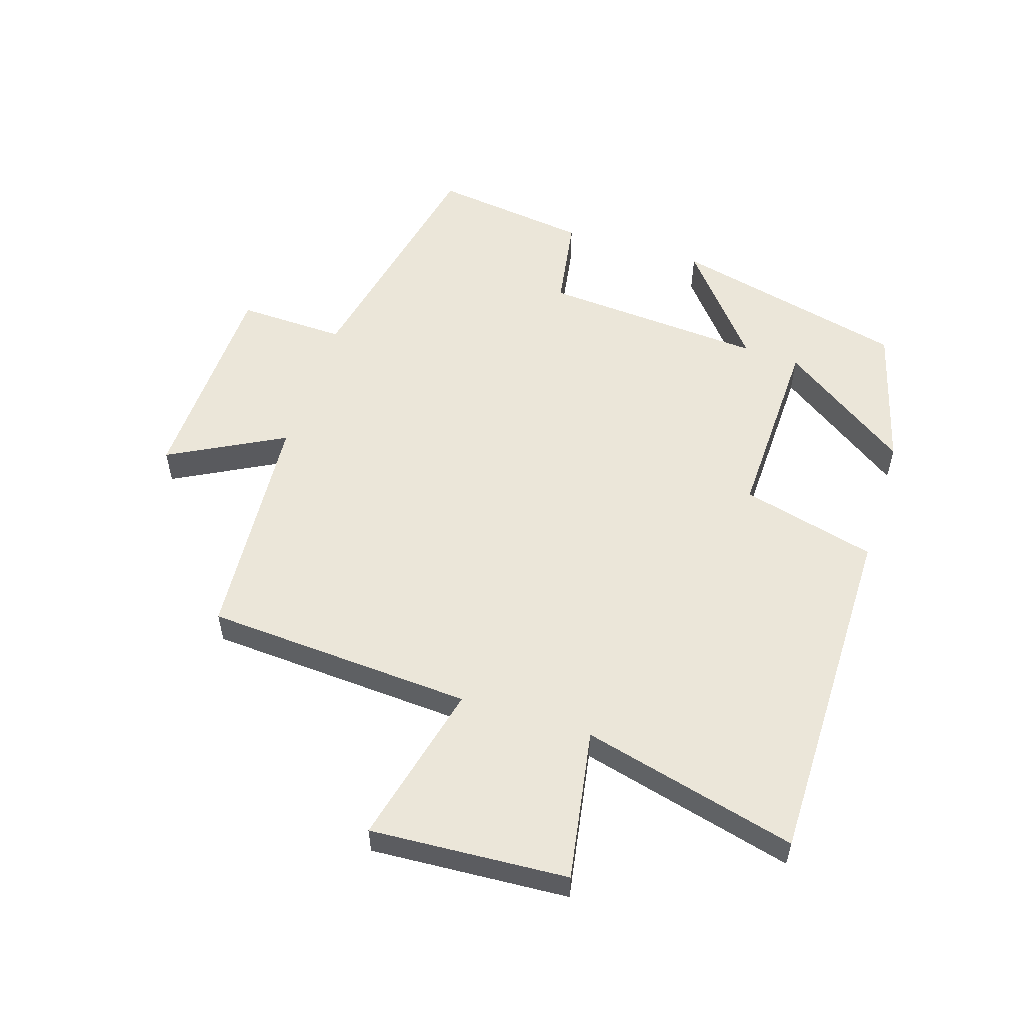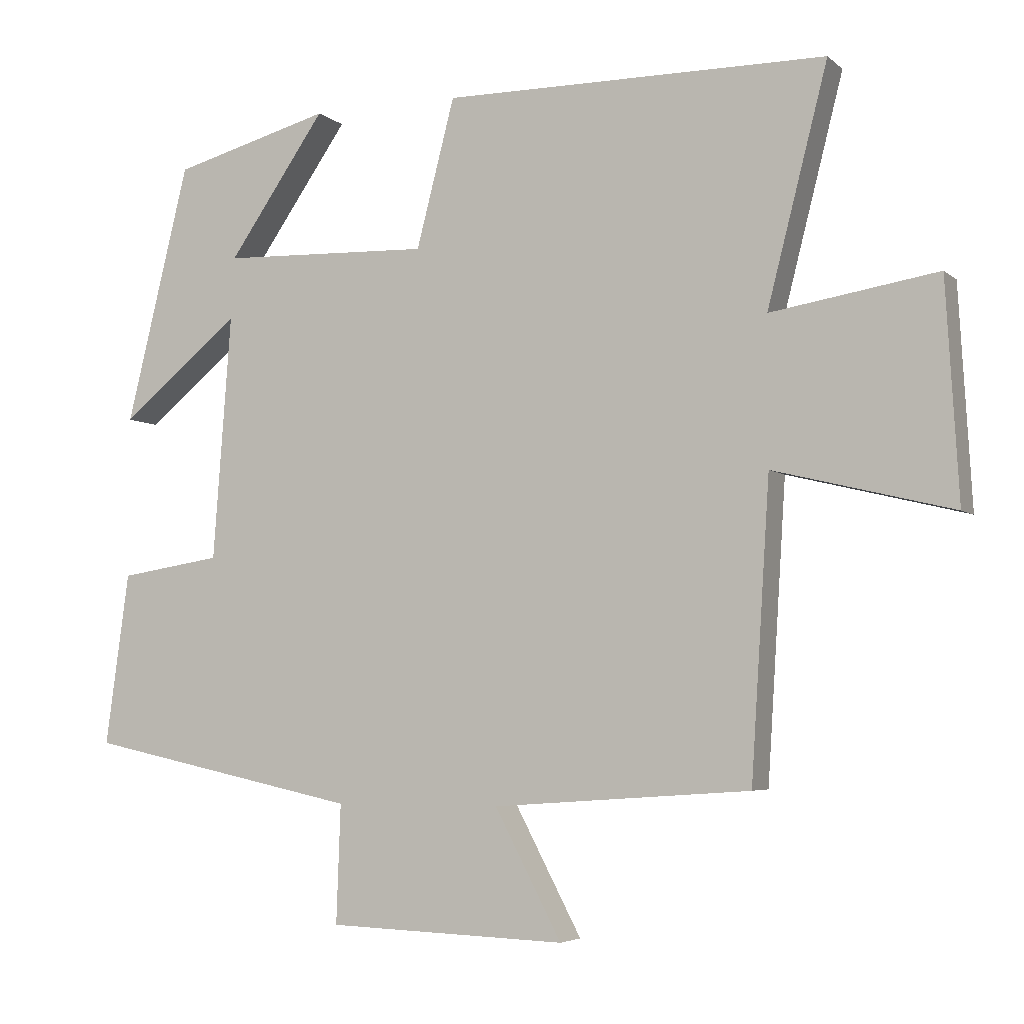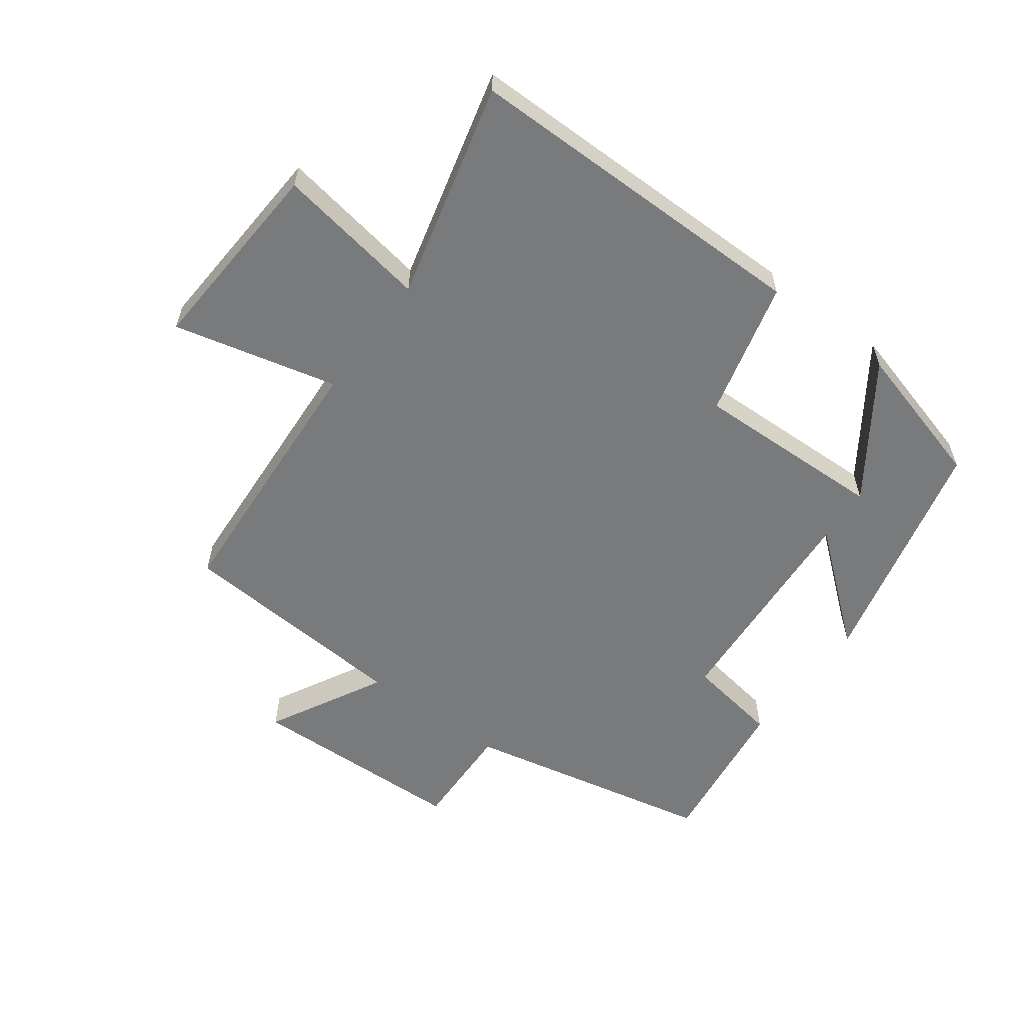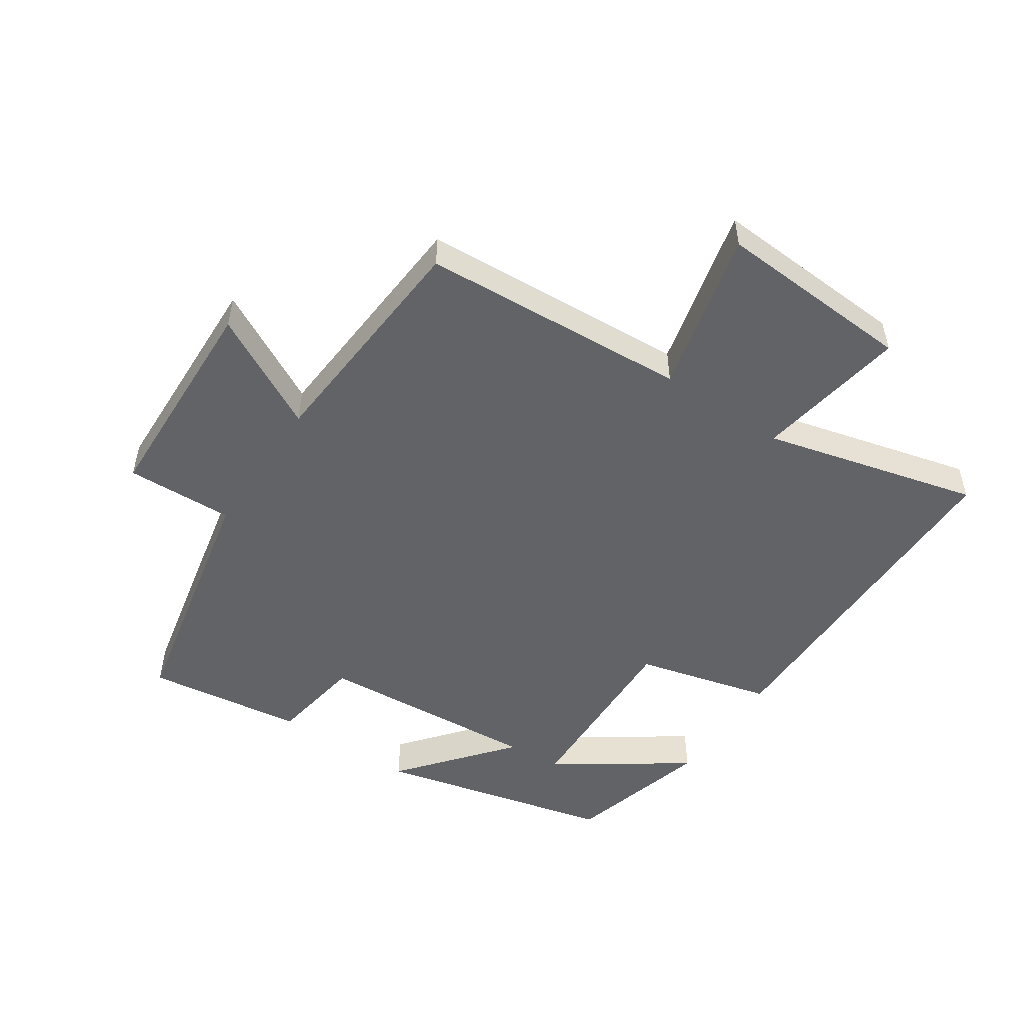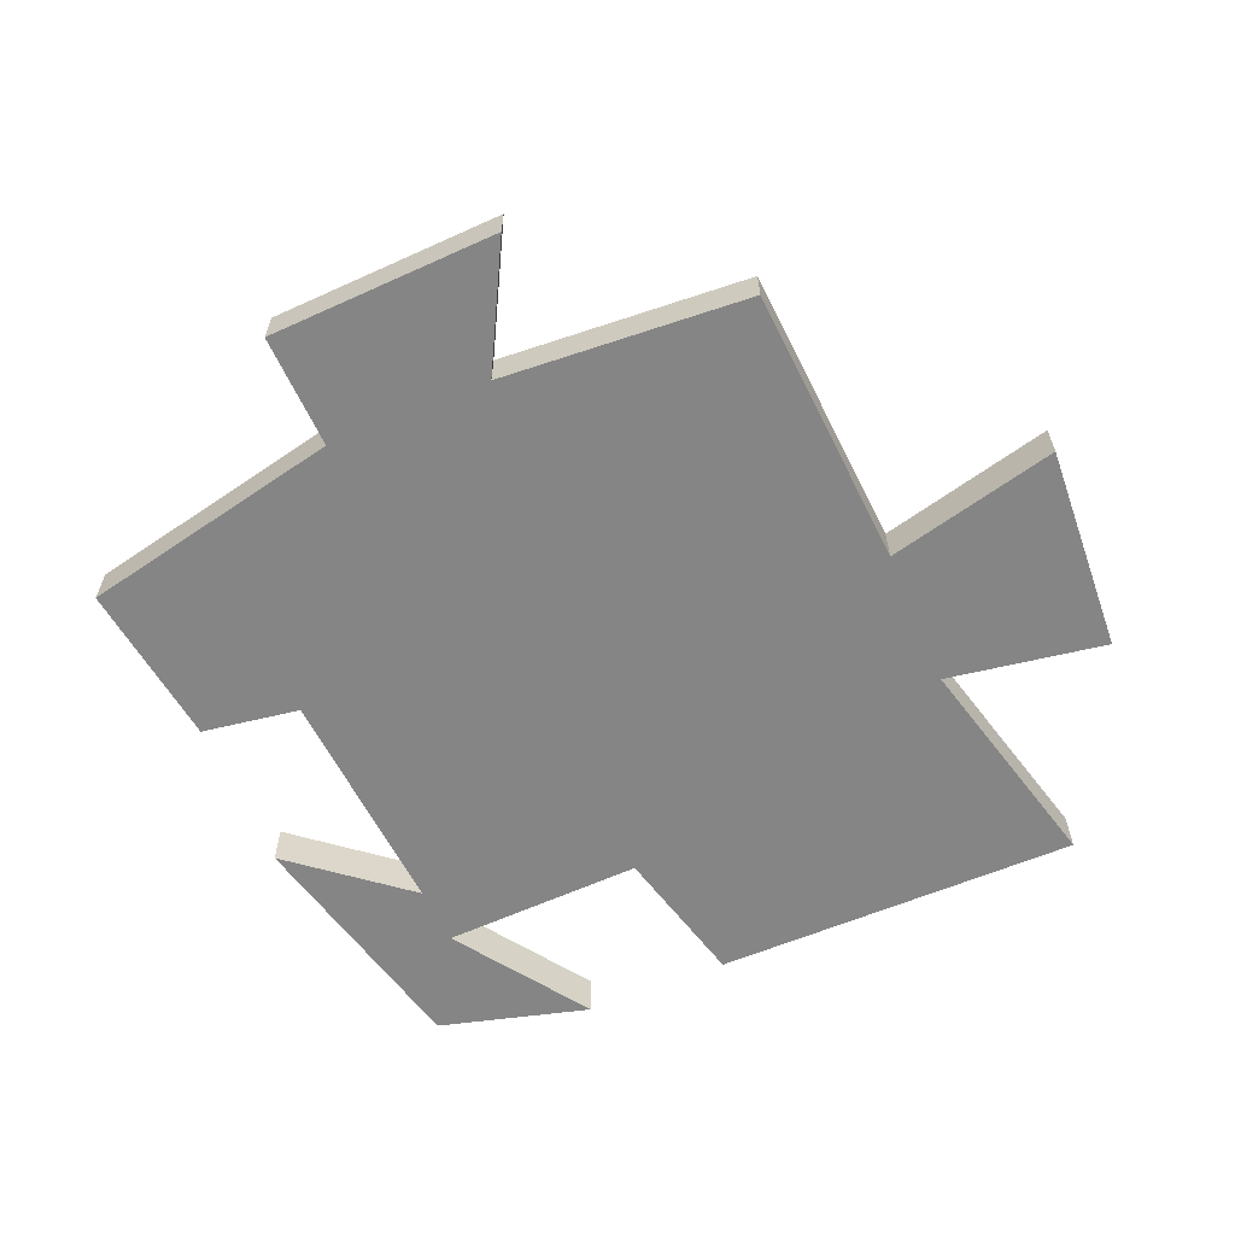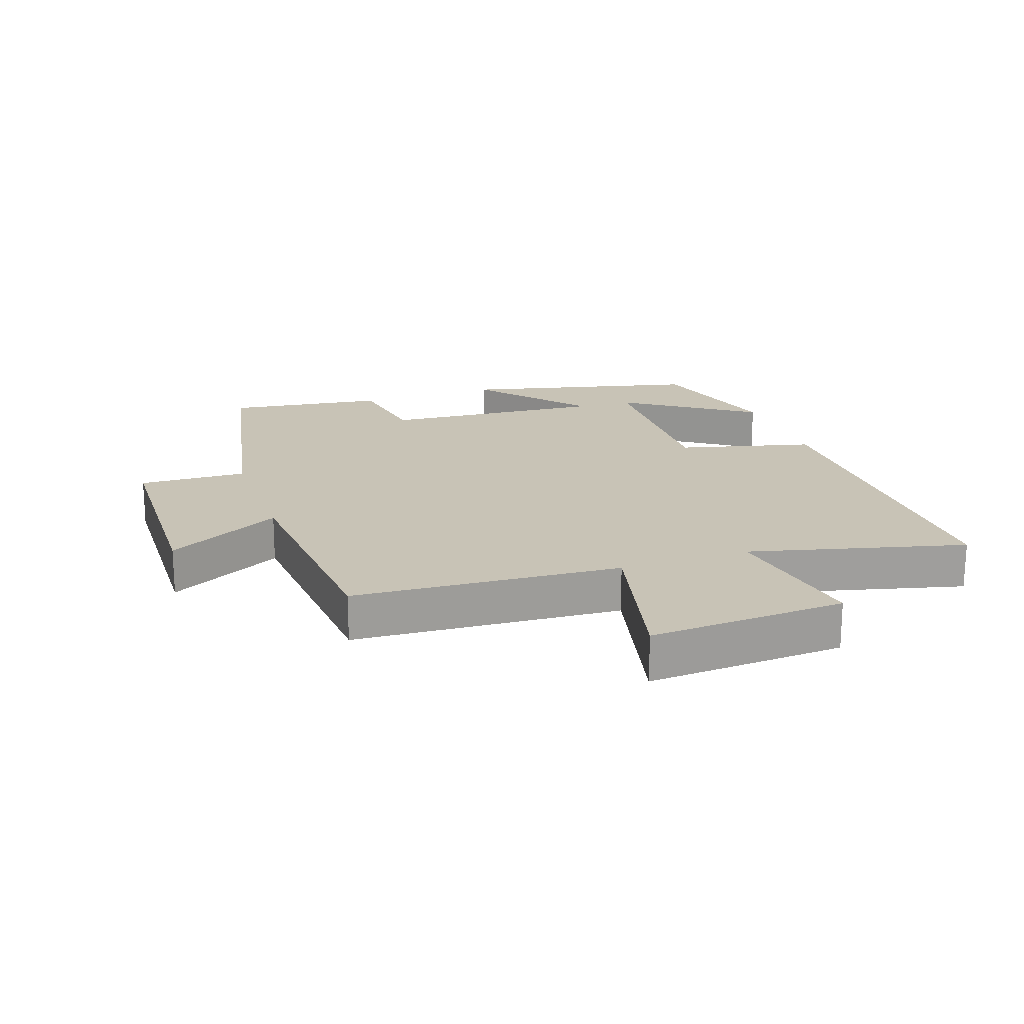
<metadata>
{"format":"obj","ext":"obj","renderer":"f3d","projection":"perspective","resolution":1024,"background":"white","views":[{"elev":55.1,"azim":-72.5,"up":"+Y"},{"elev":-4.8,"azim":-155.8,"up":"+Z"},{"elev":-58.0,"azim":-36.7,"up":"+Y"},{"elev":-51.0,"azim":-124.0,"up":"+Y"},{"elev":-61.7,"azim":-157.2,"up":"+Y"},{"elev":19.5,"azim":-109.4,"up":"+Y"}]}
</metadata>
<code>
v 0.409 0.07 0.438
v 0.5 0.07 0.066
v 0.327 0.07 0.207
v 0.353 0.07 -0.145
v 0.5 0.07 -0.168
v 0.534 0.07 -0.416
v 0.139 0.07 -0.5
v 0.145 0.07 -0.67
v -0.199 0.07 -0.682
v -0.103 0.07 -0.5
v -0.473 0.07 -0.474
v -0.5 0.07 -0.051
v -0.757 0.07 -0.114
v -0.739 0.07 0.198
v -0.5 0.07 0.159
v -0.587 0.07 0.498
v -0.035 0.07 0.5
v 0.02 0.07 0.287
v 0.322 0.07 0.297
v 0.181 0.07 0.5
v 0.409 0 0.438
v 0.5 0 0.066
v 0.327 0 0.207
v 0.353 0 -0.145
v 0.5 0 -0.168
v 0.534 0 -0.416
v 0.139 0 -0.5
v 0.145 0 -0.67
v -0.199 0 -0.682
v -0.103 0 -0.5
v -0.473 0 -0.474
v -0.5 0 -0.051
v -0.757 0 -0.114
v -0.739 0 0.198
v -0.5 0 0.159
v -0.587 0 0.498
v -0.035 0 0.5
v 0.02 0 0.287
v 0.322 0 0.297
v 0.181 0 0.5
f 19 20 1 2
f 15 16 17 18
f 15 18 19
f 12 13 14 15
f 10 11 12 15
f 10 15 19
f 7 8 9 10
f 4 5 6 7
f 3 4 7 10
f 19 2 3
f 3 10 19
f 22 21 40 39
f 38 37 36 35
f 39 38 35
f 35 34 33 32
f 35 32 31 30
f 39 35 30
f 30 29 28 27
f 27 26 25 24
f 30 27 24 23
f 23 22 39
f 39 30 23
f 1 21 22 2
f 2 22 23 3
f 3 23 24 4
f 4 24 25 5
f 5 25 26 6
f 6 26 27 7
f 7 27 28 8
f 8 28 29 9
f 9 29 30 10
f 10 30 31 11
f 11 31 32 12
f 12 32 33 13
f 13 33 34 14
f 14 34 35 15
f 15 35 36 16
f 16 36 37 17
f 17 37 38 18
f 18 38 39 19
f 19 39 40 20
f 20 40 21 1

</code>
